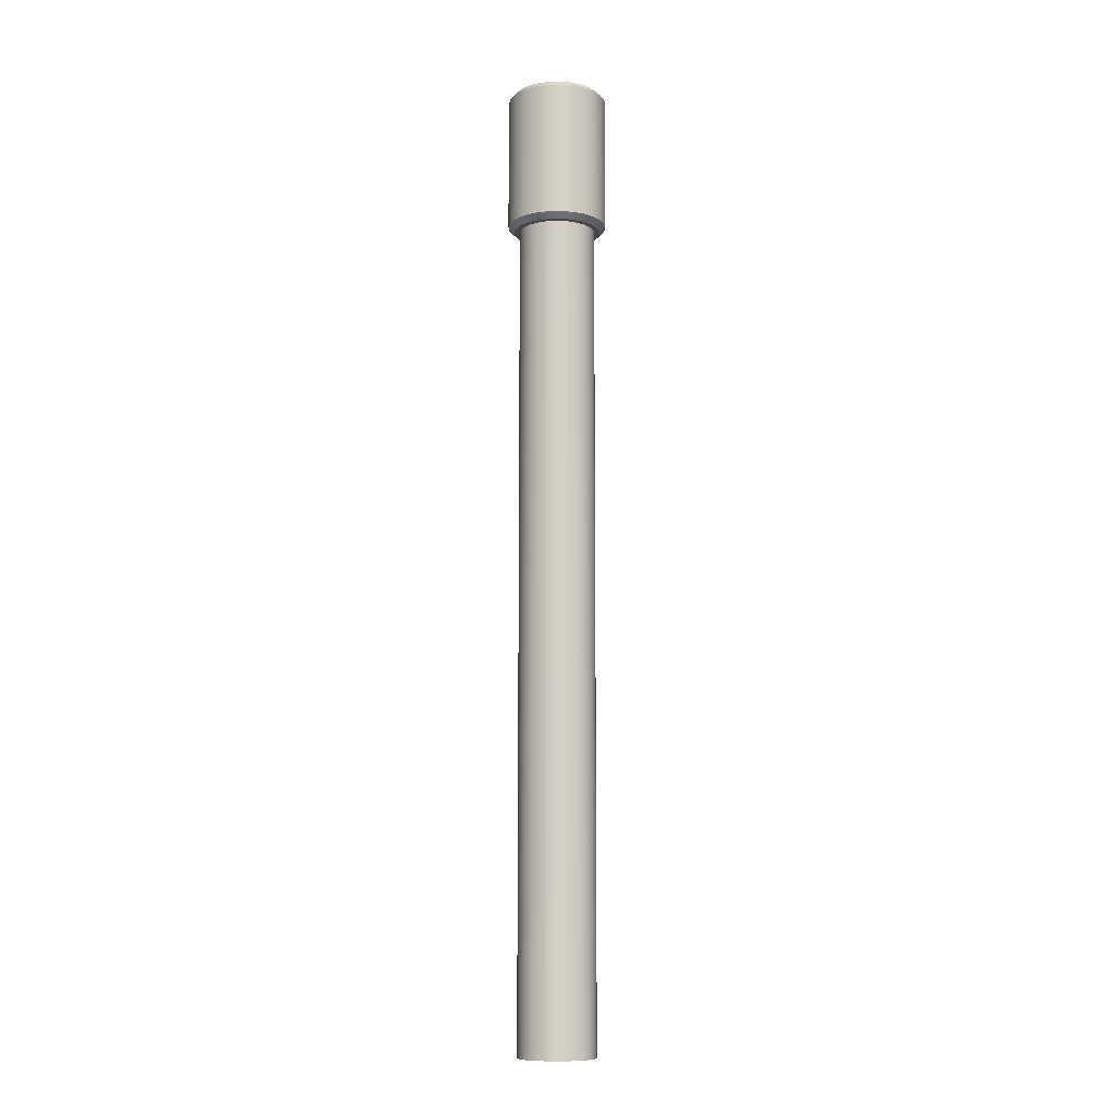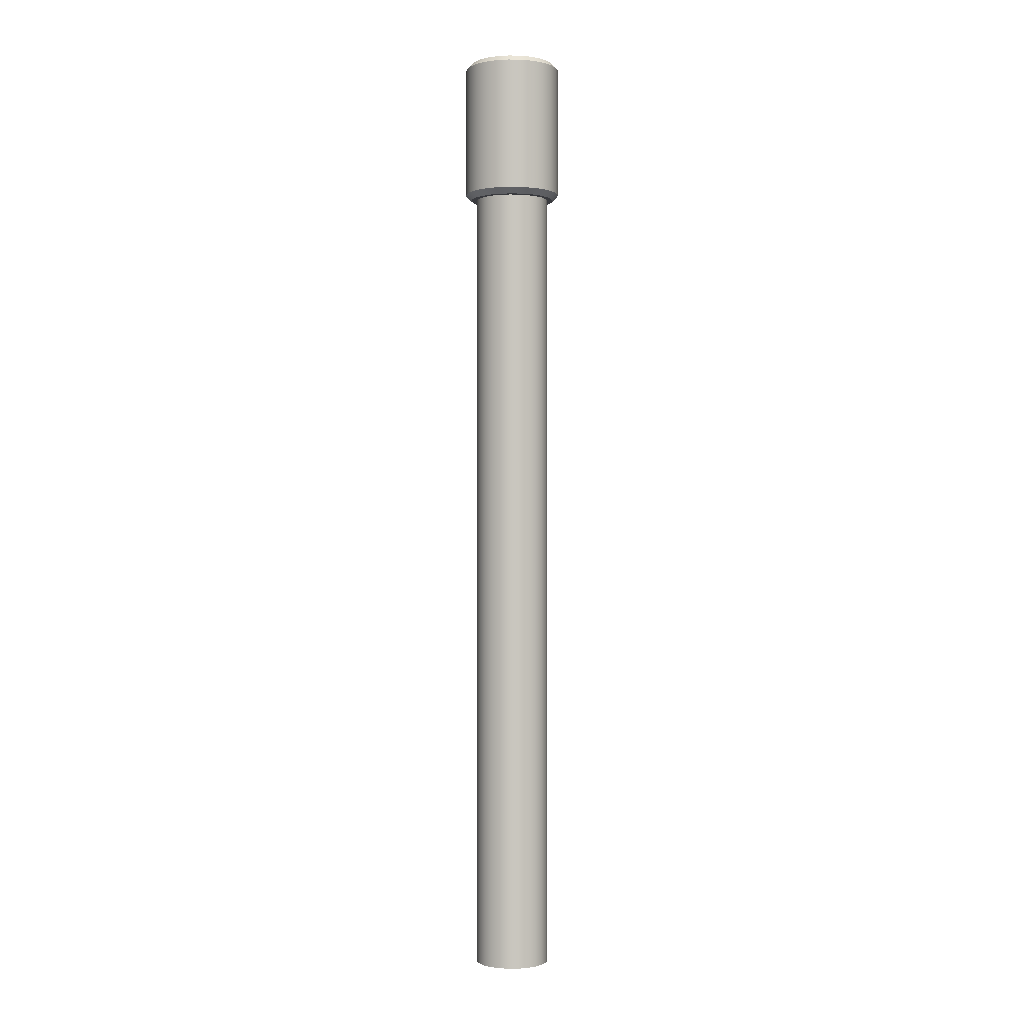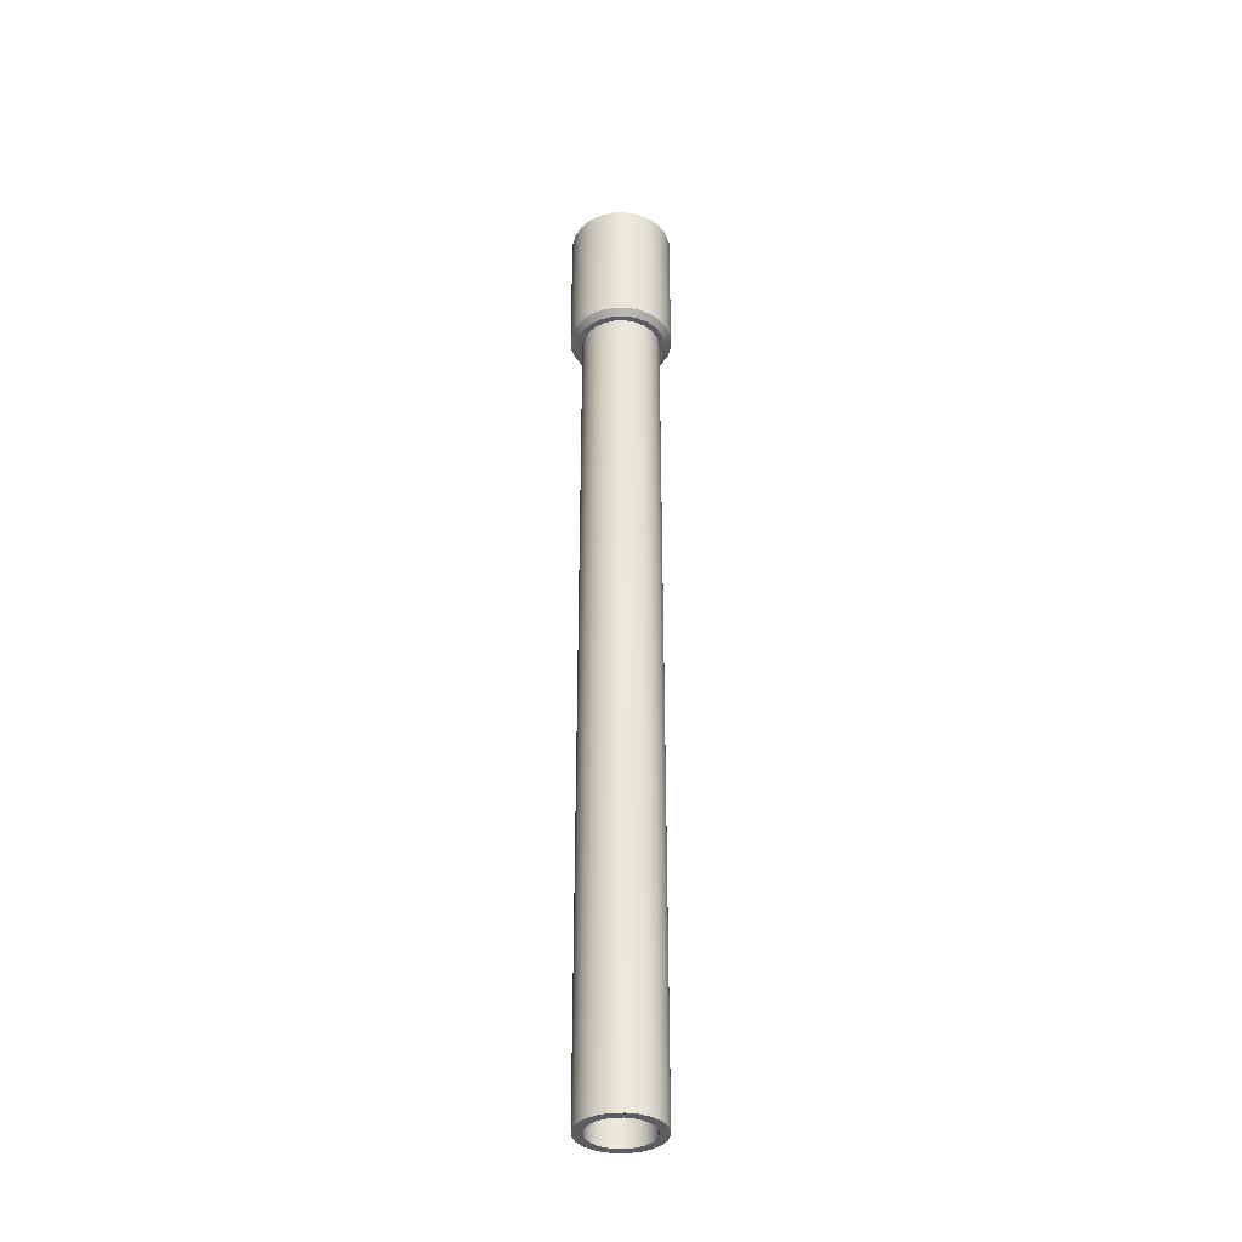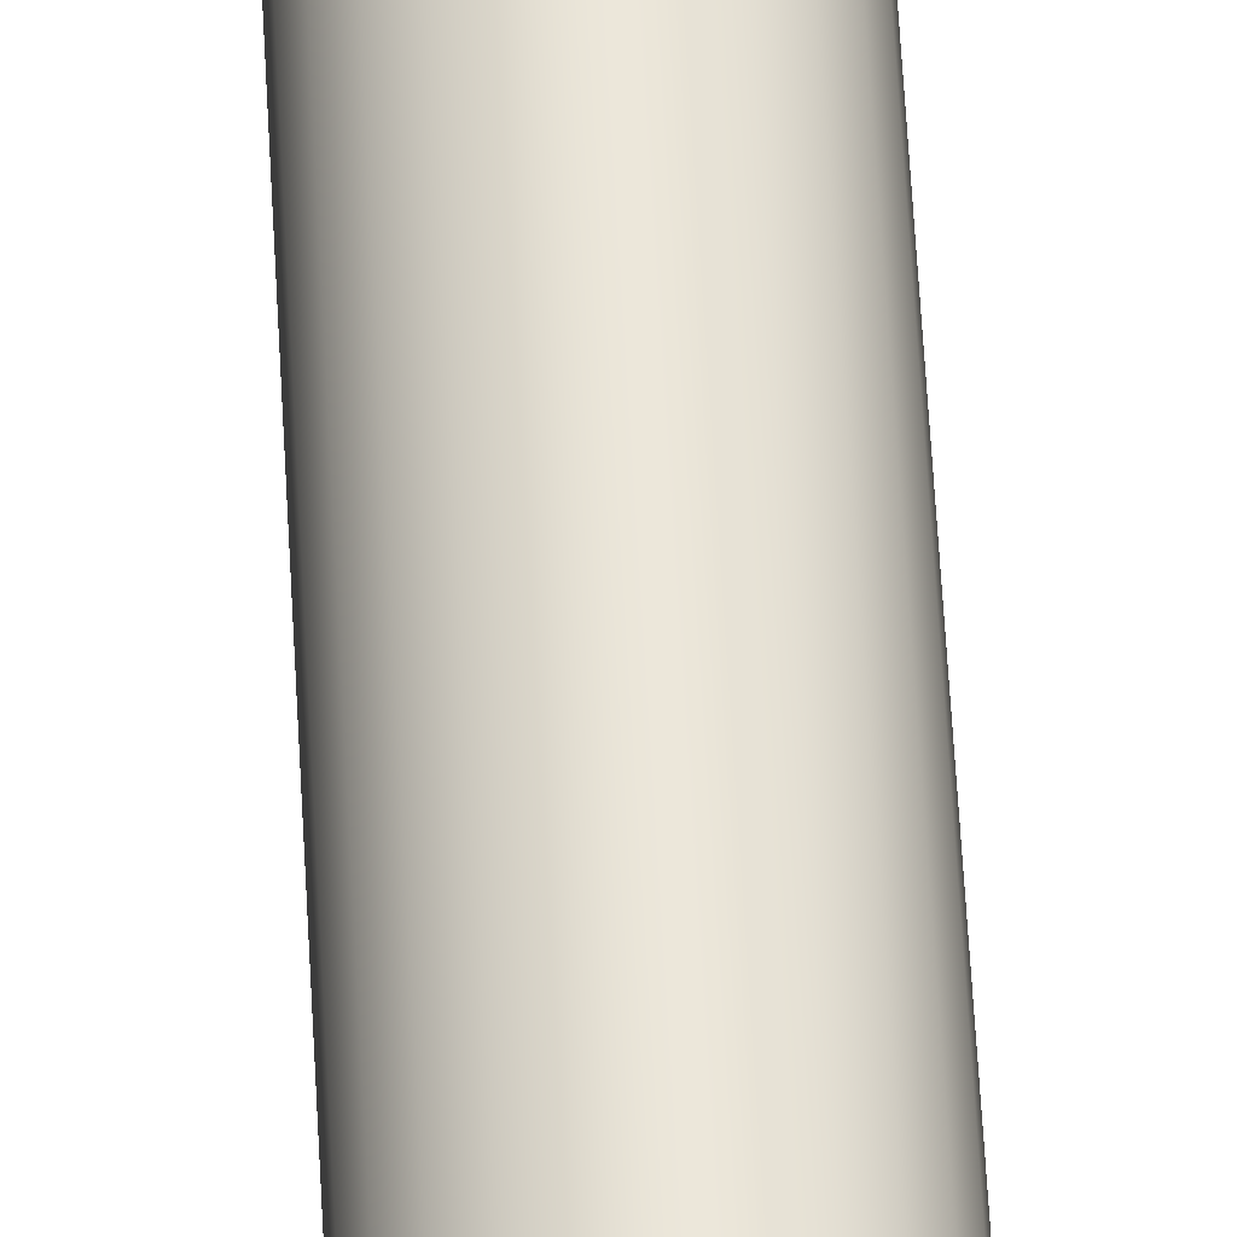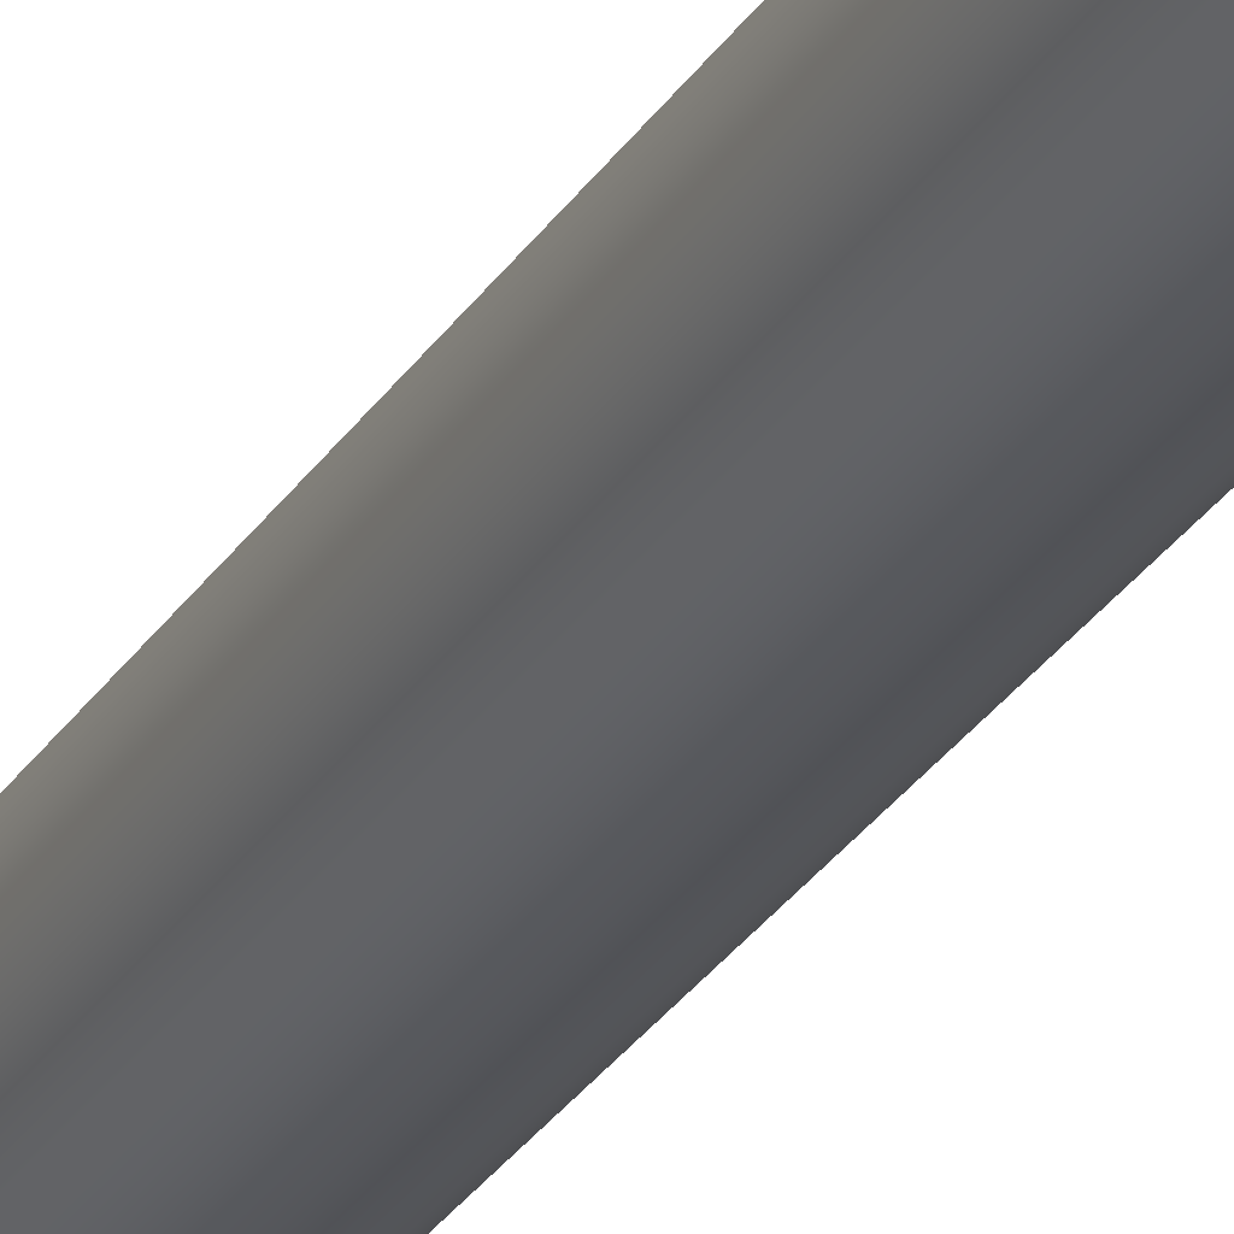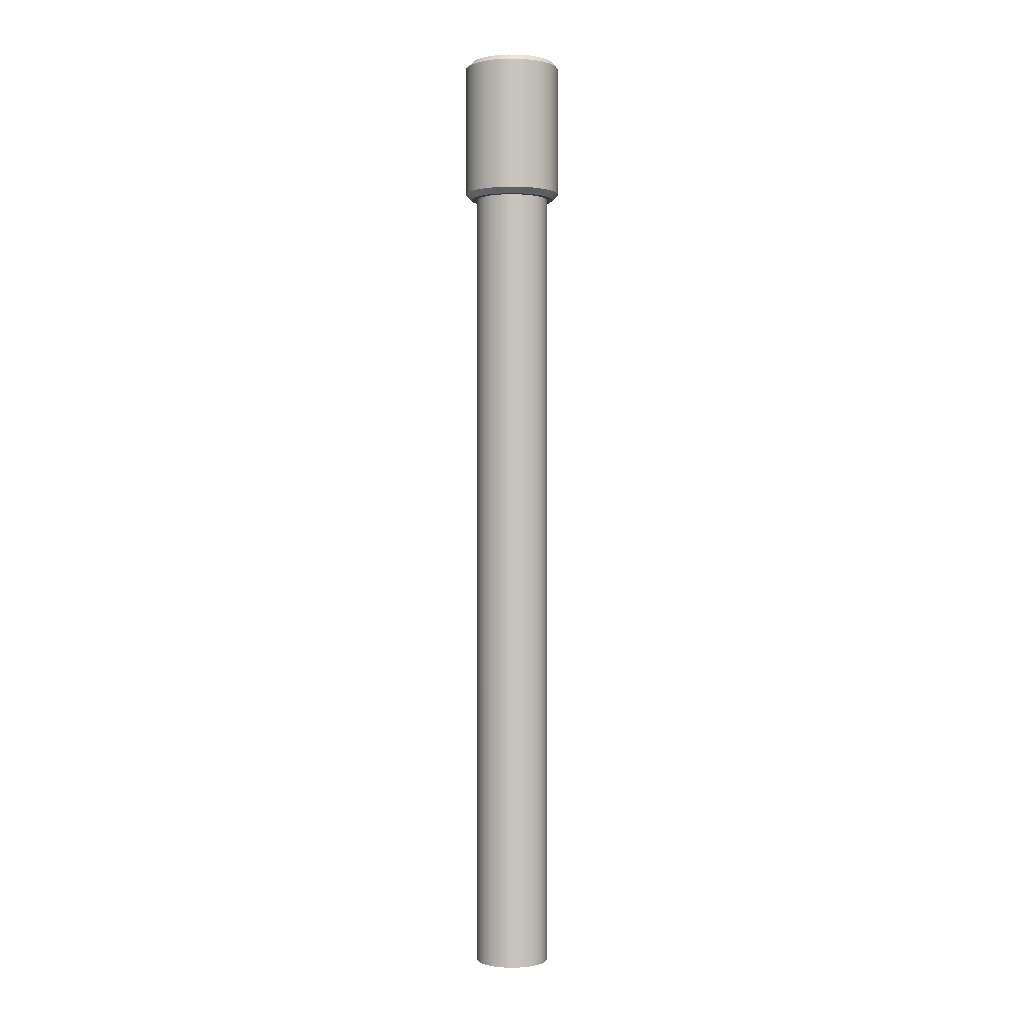
<metadata>
{"format":"obj","ext":"obj","renderer":"f3d","projection":"perspective","resolution":1024,"background":"white","views":[{"elev":-10.1,"azim":176.7,"up":"+Z"},{"elev":-0.6,"azim":-115.9,"up":"+Z"},{"elev":-36.8,"azim":-155.3,"up":"+Z"},{"elev":56.8,"azim":177.0,"up":"+Y"},{"elev":-26.3,"azim":155.7,"up":"+Y"},{"elev":0.1,"azim":-10.0,"up":"+Z"}]}
</metadata>
<code>
o Barrel_v3.001
v -0.0483 0.01294 0
v -0.0483 0.01294 1.65
v -0.05 0 0
v -0.05 -0 1.65
v -0.0483 -0.01294 -0
v -0.0483 -0.01294 1.65
v -0.0433 -0.025 -0
v -0.0433 -0.025 1.65
v -0.03535 -0.03535 -0
v -0.03535 -0.03535 1.65
v -0.025 -0.0433 -0
v -0.025 -0.0433 1.65
v -0.01294 -0.0483 -0
v -0.01294 -0.0483 1.65
v 0 -0.05 -0
v 0 -0.05 1.65
v 0.01294 -0.0483 -0
v 0.01294 -0.0483 1.65
v 0.025 -0.0433 -0
v 0.025 -0.0433 1.65
v 0.03535 -0.03535 -0
v 0.03535 -0.03535 1.65
v 0.0433 -0.025 -0
v 0.0433 -0.025 1.65
v 0.0483 -0.01294 -0
v 0.0483 -0.01294 1.65
v 0.05 0 0
v 0.05 -0 1.65
v 0.0483 0.01294 0
v 0.0483 0.01294 1.65
v 0.0433 0.025 0
v 0.0433 0.025 1.65
v 0.03535 0.03535 0
v 0.03535 0.03535 1.65
v 0.025 0.0433 0
v 0.025 0.0433 1.65
v 0.01294 0.0483 0
v 0.01294 0.0483 1.65
v 0 0.05 0
v 0 0.05 1.65
v -0.01294 0.0483 0
v -0.01294 0.0483 1.65
v -0.025 0.0433 0
v -0.025 0.0433 1.65
v -0.03535 0.03535 0
v -0.03535 0.03535 1.65
v -0.0433 0.025 0
v -0.0433 0.025 1.65
v -0.07244 -0.01941 1.4
v -0.0821 -0.022 1.41
v -0.075 -0 1.4
v -0.085 -0 1.41
v -0.07244 0.01941 1.4
v -0.0821 0.022 1.41
v -0.06495 0.0375 1.4
v -0.07361 0.0425 1.41
v -0.05303 0.05303 1.4
v -0.0601 0.0601 1.41
v -0.0375 0.06495 1.4
v -0.0425 0.07361 1.41
v -0.01941 0.07244 1.4
v -0.022 0.0821 1.41
v 0 0.075 1.4
v 0 0.085 1.41
v 0.01941 0.07244 1.4
v 0.022 0.0821 1.41
v 0.0375 0.06495 1.4
v 0.0425 0.07361 1.41
v 0.05303 0.05303 1.4
v 0.0601 0.0601 1.41
v 0.06495 0.0375 1.4
v 0.07361 0.0425 1.41
v 0.07244 0.01941 1.4
v 0.0821 0.022 1.41
v 0.075 -0 1.4
v 0.085 -0 1.41
v 0.07244 -0.01941 1.4
v 0.0821 -0.022 1.41
v 0.06495 -0.0375 1.4
v 0.07361 -0.0425 1.41
v 0.05303 -0.05303 1.4
v 0.0601 -0.0601 1.41
v 0.0375 -0.06495 1.4
v 0.0425 -0.07361 1.41
v 0.01941 -0.07244 1.4
v 0.022 -0.0821 1.41
v 0 -0.075 1.4
v 0 -0.085 1.41
v -0.01941 -0.07244 1.4
v -0.022 -0.0821 1.41
v -0.0375 -0.06495 1.4
v -0.0425 -0.07361 1.41
v -0.05303 -0.05303 1.4
v -0.0601 -0.0601 1.41
v -0.06495 -0.0375 1.4
v -0.07361 -0.0425 1.41
v -0.0821 0.022 1.64
v -0.085 -0 1.64
v -0.0821 -0.022 1.64
v -0.07361 -0.0425 1.64
v -0.0601 -0.0601 1.64
v -0.0425 -0.07361 1.64
v -0.022 -0.0821 1.64
v 0 -0.085 1.64
v 0.022 -0.0821 1.64
v 0.0425 -0.07361 1.64
v 0.0601 -0.0601 1.64
v 0.07361 -0.0425 1.64
v 0.0821 -0.022 1.64
v 0.085 -0 1.64
v 0.0821 0.022 1.64
v 0.07361 0.0425 1.64
v 0.0601 0.0601 1.64
v 0.0425 0.07361 1.64
v 0.022 0.0821 1.64
v 0 0.085 1.64
v -0.022 0.0821 1.64
v -0.0425 0.07361 1.64
v -0.0601 0.0601 1.64
v -0.07361 0.0425 1.64
v -0.06278 -0.01682 1.4
v -0.065 -0 1.4
v -0.06278 0.01682 1.4
v -0.05629 0.0325 1.4
v -0.04596 0.04596 1.4
v -0.0325 0.05629 1.4
v -0.01682 0.06278 1.4
v 0 0.065 1.4
v -0.05629 -0.0325 1.4
v -0.04596 -0.04596 1.4
v -0.0325 -0.05629 1.4
v -0.01682 -0.06278 1.4
v 0 -0.065 1.4
v 0.01682 -0.06278 1.4
v 0.0325 -0.05629 1.4
v 0.04596 -0.04596 1.4
v 0.05629 -0.0325 1.4
v 0.06278 -0.01682 1.4
v 0.065 -0 1.4
v 0.06278 0.01682 1.4
v 0.05629 0.0325 1.4
v 0.04596 0.04596 1.4
v 0.0325 0.05629 1.4
v 0.01682 0.06278 1.4
v -0.07244 -0.01941 1.65
v -0.075 -0 1.65
v -0.07244 0.01941 1.65
v -0.06495 0.0375 1.65
v -0.05303 0.05303 1.65
v -0.0375 0.06495 1.65
v -0.01941 0.07244 1.65
v 0 0.075 1.65
v 0.01941 0.07244 1.65
v 0.0375 0.06495 1.65
v 0.05303 0.05303 1.65
v 0.06495 0.0375 1.65
v 0.07244 0.01941 1.65
v 0.075 -0 1.65
v 0.07244 -0.01941 1.65
v 0.06495 -0.0375 1.65
v 0.05303 -0.05303 1.65
v 0.0375 -0.06495 1.65
v 0.01941 -0.07244 1.65
v 0 -0.075 1.65
v -0.01941 -0.07244 1.65
v -0.0375 -0.06495 1.65
v -0.05303 -0.05303 1.65
v -0.06495 -0.0375 1.65
v -0.06278 0.01682 0
v -0.065 0 0
v -0.06278 -0.01682 -0
v -0.05629 -0.0325 -0
v -0.04596 -0.04596 -0
v -0.0325 -0.05629 -0
v -0.01682 -0.06278 -0
v 0 -0.065 -0
v 0.01682 -0.06278 -0
v 0.0325 -0.05629 -0
v 0.04596 -0.04596 -0
v 0.05629 -0.0325 -0
v 0.06278 -0.01682 -0
v 0.065 0 0
v 0.06278 0.01682 0
v 0.05629 0.0325 0
v 0.04596 0.04596 0
v 0.0325 0.05629 0
v 0.01682 0.06278 0
v 0 0.065 0
v -0.01682 0.06278 0
v -0.0325 0.05629 0
v -0.04596 0.04596 0
v -0.05629 0.0325 0
f 1 2 3
f 3 2 4
f 3 4 5
f 5 4 6
f 5 6 7
f 7 6 8
f 7 8 9
f 9 8 10
f 9 10 11
f 11 10 12
f 11 12 13
f 13 12 14
f 13 14 15
f 15 14 16
f 15 16 17
f 17 16 18
f 17 18 19
f 19 18 20
f 19 20 21
f 21 20 22
f 21 22 23
f 23 22 24
f 23 24 25
f 25 24 26
f 25 26 27
f 27 26 28
f 27 28 29
f 29 28 30
f 29 30 31
f 31 30 32
f 31 32 33
f 33 32 34
f 33 34 35
f 35 34 36
f 35 36 37
f 37 36 38
f 37 38 39
f 39 38 40
f 39 40 41
f 41 40 42
f 41 42 43
f 43 42 44
f 43 44 45
f 45 44 46
f 45 46 47
f 47 46 48
f 47 48 1
f 1 48 2
f 49 50 51
f 51 50 52
f 51 52 53
f 53 52 54
f 53 54 55
f 55 54 56
f 55 56 57
f 57 56 58
f 57 58 59
f 59 58 60
f 59 60 61
f 61 60 62
f 61 62 63
f 63 62 64
f 63 64 65
f 65 64 66
f 65 66 67
f 67 66 68
f 67 68 69
f 69 68 70
f 69 70 71
f 71 70 72
f 71 72 73
f 73 72 74
f 73 74 75
f 75 74 76
f 75 76 77
f 77 76 78
f 77 78 79
f 79 78 80
f 79 80 81
f 81 80 82
f 81 82 83
f 83 82 84
f 83 84 85
f 85 84 86
f 85 86 87
f 87 86 88
f 87 88 89
f 89 88 90
f 89 90 91
f 91 90 92
f 91 92 93
f 93 92 94
f 93 94 95
f 95 94 96
f 95 96 49
f 49 96 50
f 97 54 98
f 98 54 52
f 98 52 99
f 99 52 50
f 99 50 100
f 100 50 96
f 100 96 101
f 101 96 94
f 101 94 102
f 102 94 92
f 102 92 103
f 103 92 90
f 103 90 104
f 104 90 88
f 104 88 105
f 105 88 86
f 105 86 106
f 106 86 84
f 106 84 107
f 107 84 82
f 107 82 108
f 108 82 80
f 108 80 109
f 109 80 78
f 109 78 110
f 110 78 76
f 110 76 111
f 111 76 74
f 111 74 112
f 112 74 72
f 112 72 113
f 113 72 70
f 113 70 114
f 114 70 68
f 114 68 115
f 115 68 66
f 115 66 116
f 116 66 64
f 116 64 117
f 117 64 62
f 117 62 118
f 118 62 60
f 118 60 119
f 119 60 58
f 119 58 120
f 120 58 56
f 120 56 97
f 97 56 54
f 121 49 122
f 122 49 51
f 122 51 123
f 123 51 53
f 123 53 124
f 124 53 55
f 124 55 125
f 125 55 57
f 125 57 126
f 126 57 59
f 126 59 127
f 127 59 61
f 127 61 128
f 128 61 63
f 128 63 65
f 121 129 49
f 49 129 95
f 95 129 130
f 95 130 93
f 93 130 131
f 93 131 91
f 91 131 132
f 91 132 89
f 89 132 133
f 89 133 87
f 87 133 85
f 85 133 134
f 85 134 83
f 83 134 135
f 83 135 81
f 81 135 136
f 81 136 79
f 79 136 137
f 79 137 77
f 77 137 138
f 77 138 75
f 75 138 139
f 75 139 140
f 75 140 73
f 73 140 141
f 73 141 71
f 71 141 142
f 71 142 69
f 69 142 143
f 69 143 67
f 67 143 144
f 67 144 65
f 65 144 128
f 99 145 98
f 98 145 146
f 98 146 97
f 97 146 147
f 97 147 120
f 120 147 148
f 120 148 119
f 119 148 149
f 119 149 118
f 118 149 150
f 118 150 117
f 117 150 151
f 117 151 116
f 116 151 152
f 116 152 115
f 115 152 153
f 115 153 114
f 114 153 154
f 114 154 113
f 113 154 155
f 113 155 112
f 112 155 156
f 112 156 111
f 111 156 157
f 111 157 110
f 110 157 158
f 110 158 109
f 109 158 159
f 109 159 108
f 108 159 160
f 108 160 107
f 107 160 161
f 107 161 106
f 106 161 162
f 106 162 105
f 105 162 163
f 105 163 104
f 104 163 164
f 104 164 103
f 103 164 165
f 103 165 102
f 102 165 166
f 102 166 101
f 101 166 167
f 101 167 100
f 100 167 168
f 100 168 99
f 99 168 145
f 6 4 146
f 146 4 2
f 146 2 147
f 147 2 48
f 147 48 148
f 148 48 46
f 148 46 149
f 149 46 44
f 149 44 150
f 150 44 42
f 150 42 151
f 151 42 40
f 151 40 152
f 152 40 153
f 153 40 38
f 153 38 154
f 154 38 36
f 154 36 155
f 155 36 34
f 155 34 156
f 156 34 32
f 156 32 157
f 157 32 30
f 157 30 158
f 158 30 28
f 158 28 159
f 159 28 26
f 159 26 24
f 159 24 160
f 160 24 22
f 160 22 161
f 161 22 20
f 161 20 162
f 162 20 18
f 162 18 163
f 163 18 16
f 163 16 164
f 164 16 165
f 165 16 14
f 165 14 166
f 166 14 12
f 166 12 167
f 167 12 10
f 167 10 168
f 168 10 8
f 168 8 145
f 145 8 6
f 145 6 146
f 123 169 122
f 122 169 170
f 122 170 121
f 121 170 171
f 121 171 129
f 129 171 172
f 129 172 130
f 130 172 173
f 130 173 131
f 131 173 174
f 131 174 132
f 132 174 175
f 132 175 133
f 133 175 176
f 133 176 134
f 134 176 177
f 134 177 135
f 135 177 178
f 135 178 136
f 136 178 179
f 136 179 137
f 137 179 180
f 137 180 138
f 138 180 181
f 138 181 139
f 139 181 182
f 139 182 140
f 140 182 183
f 140 183 141
f 141 183 184
f 141 184 142
f 142 184 185
f 142 185 143
f 143 185 186
f 143 186 144
f 144 186 187
f 144 187 128
f 128 187 188
f 128 188 127
f 127 188 189
f 127 189 126
f 126 189 190
f 126 190 125
f 125 190 191
f 125 191 124
f 124 191 192
f 124 192 123
f 123 192 169
f 1 3 170
f 170 3 5
f 170 5 171
f 171 5 7
f 171 7 172
f 172 7 9
f 172 9 173
f 173 9 11
f 173 11 174
f 174 11 13
f 174 13 175
f 175 13 15
f 175 15 176
f 176 15 177
f 177 15 17
f 177 17 178
f 178 17 19
f 178 19 179
f 179 19 21
f 179 21 180
f 180 21 23
f 180 23 181
f 181 23 25
f 181 25 182
f 182 25 27
f 182 27 183
f 183 27 29
f 183 29 31
f 183 31 184
f 184 31 33
f 184 33 185
f 185 33 35
f 185 35 186
f 186 35 37
f 186 37 187
f 187 37 39
f 187 39 188
f 188 39 189
f 189 39 41
f 189 41 190
f 190 41 43
f 190 43 191
f 191 43 45
f 191 45 192
f 192 45 47
f 192 47 169
f 169 47 1
f 169 1 170

</code>
